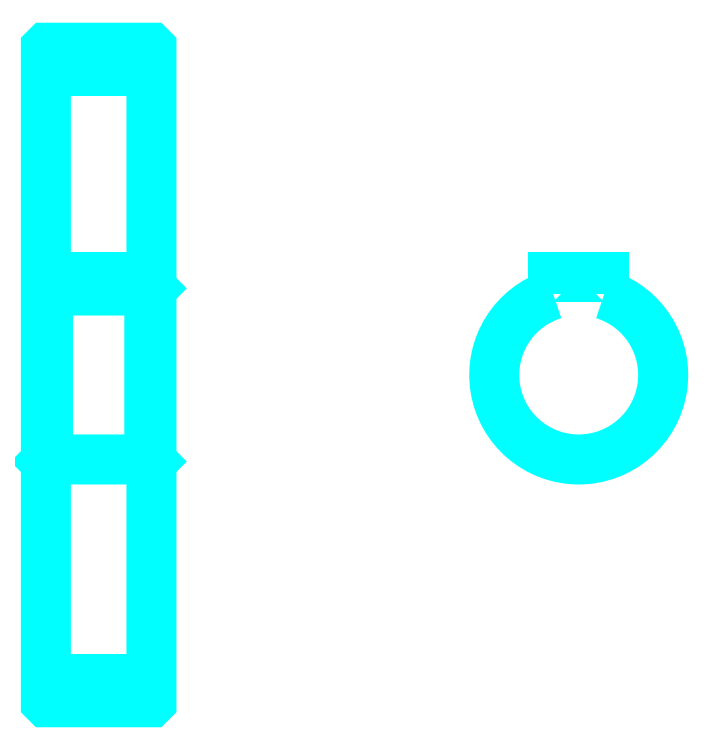
<metadata>
{"format":"dxf","ext":"dxf","renderer":"ezdxf+matplotlib","layout":"modelspace","background":"white","min_lineweight":24,"dpi":150}
</metadata>
<code>
0
SECTION
2
ENTITIES
0
LINE
8
0
10
148.2
20
207.9
30
0
11
173.2
21
207.9
31
0
0
LINE
8
0
10
148.2
20
64.13
30
0
11
173.2
21
64.13
31
0
0
LINE
8
0
10
173.2
20
156.5
30
0
11
172.7
21
156
31
0
0
LINE
8
0
10
173.2
20
115.5
30
0
11
172.7
21
116
31
0
0
LINE
8
0
10
148.2
20
115.5
30
0
11
148.7
21
116
31
0
0
POLYLINE
8
0
66
1
10
0
20
0
30
0
70
2
0
VERTEX
8
0
10
148.2
20
115.5
30
0
70
0
0
VERTEX
8
0
10
148.2
20
58.61
30
0
70
0
0
VERTEX
8
0
10
148.3
20
58.51
30
0
70
0
0
VERTEX
8
0
10
173.1
20
58.51
30
0
70
0
0
VERTEX
8
0
10
173.2
20
58.61
30
0
70
0
0
VERTEX
8
0
10
173.2
20
213.4
30
0
70
0
0
VERTEX
8
0
10
173.1
20
213.5
30
0
70
0
0
VERTEX
8
0
10
148.3
20
213.5
30
0
70
0
0
VERTEX
8
0
10
148.2
20
213.4
30
0
70
0
0
VERTEX
8
0
10
148.2
20
115.5
30
0
70
0
0
SEQEND
8
0
0
POLYLINE
8
0
66
1
10
0
20
0
30
0
70
2
0
VERTEX
8
0
10
148.2
20
156.5
30
0
70
0
0
VERTEX
8
0
10
148.7
20
156
30
0
70
0
0
VERTEX
8
0
10
148.7
20
116
30
0
70
0
0
VERTEX
8
0
10
172.7
20
116
30
0
70
0
0
VERTEX
8
0
10
172.7
20
156
30
0
70
0
0
VERTEX
8
0
10
148.7
20
156
30
0
70
0
0
SEQEND
8
0
0
ARC
8
0
10
274.4
20
136
30
0
40
20
50
107.5
51
72.54
0
POLYLINE
8
0
66
1
10
0
20
0
30
0
70
2
0
VERTEX
8
0
10
280.4
20
155.1
30
0
70
0
0
VERTEX
8
0
10
280.4
20
159.3
30
0
70
0
0
VERTEX
8
0
10
268.4
20
159.3
30
0
70
0
0
VERTEX
8
0
10
268.4
20
155.1
30
0
70
0
0
SEQEND
8
0
0
LINE
8
0
10
148.2
20
159.3
30
0
11
173.2
21
159.3
31
0
0
ENDSEC
0
EOF

</code>
